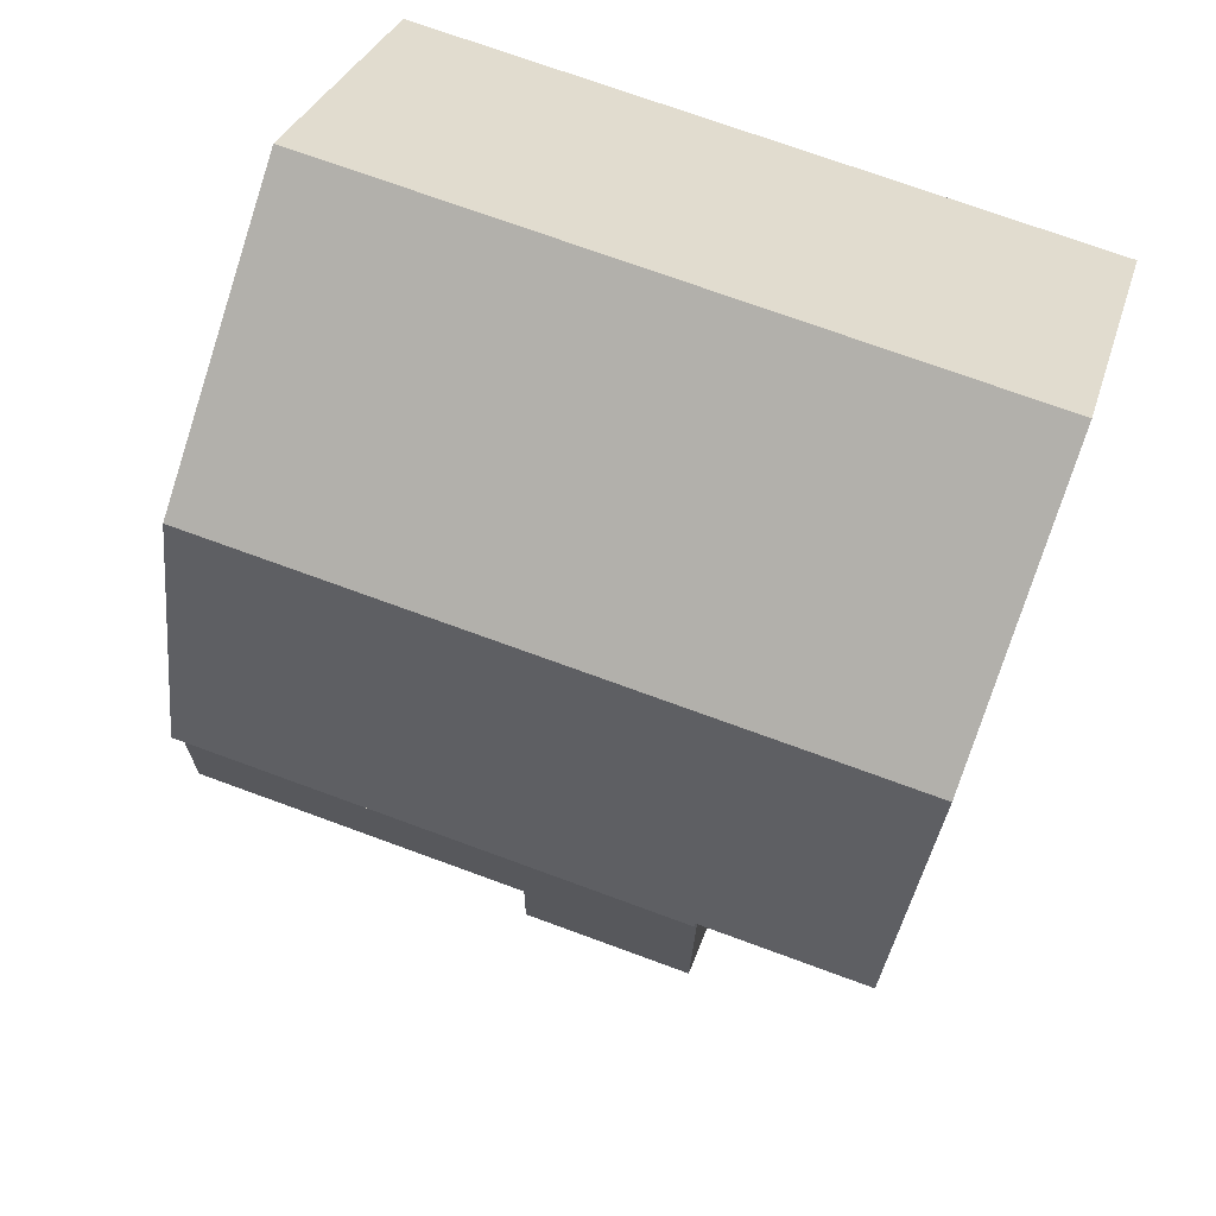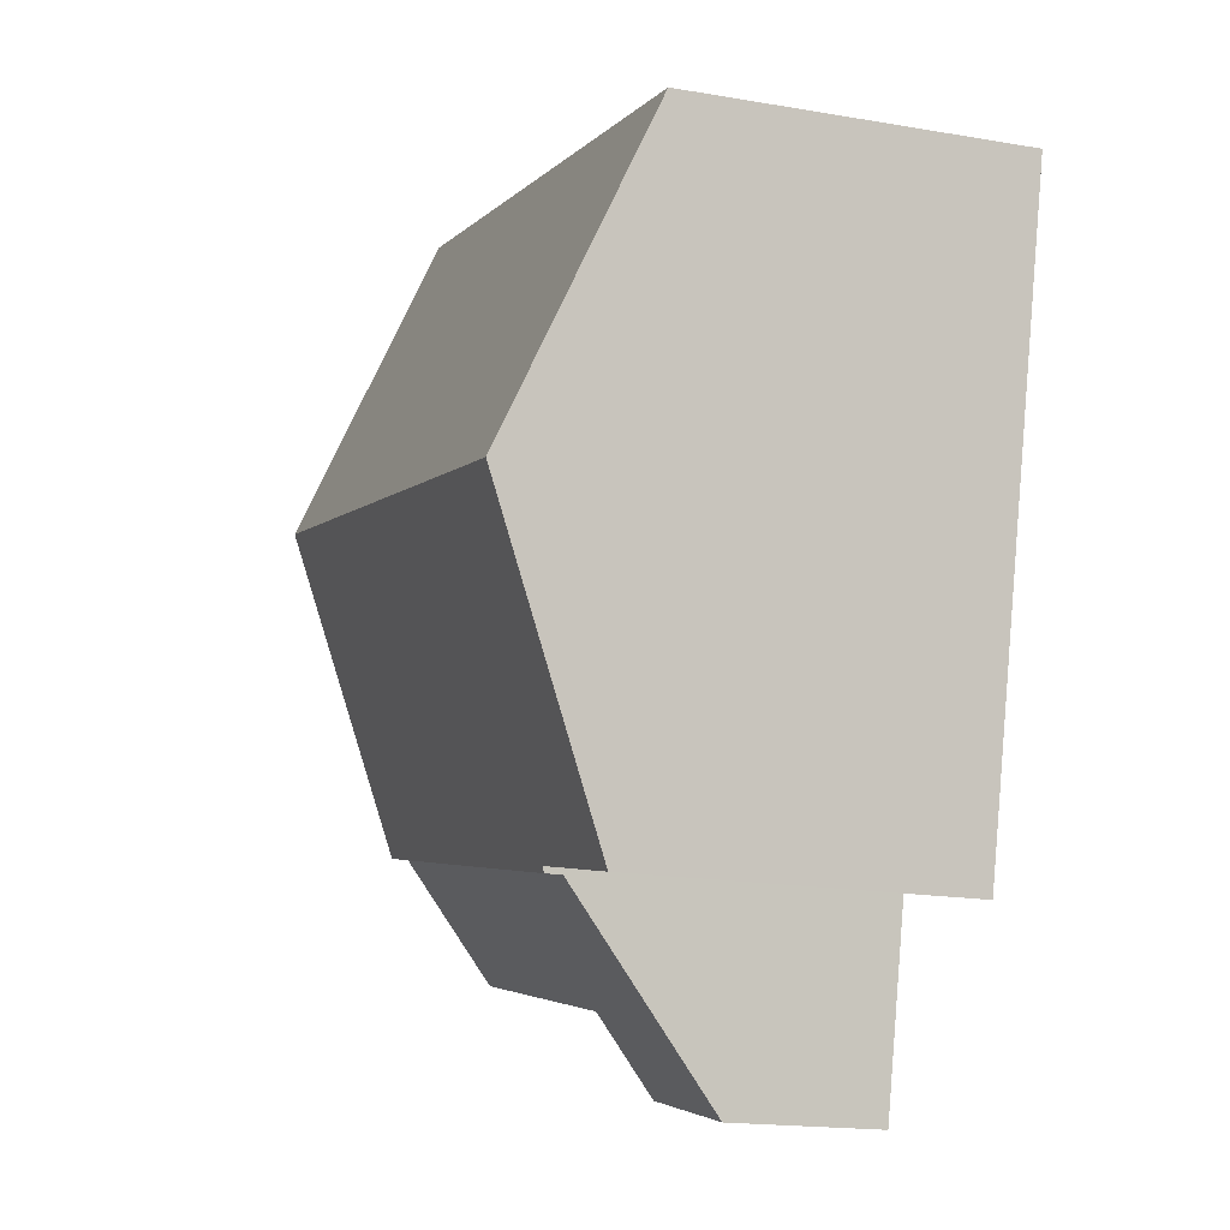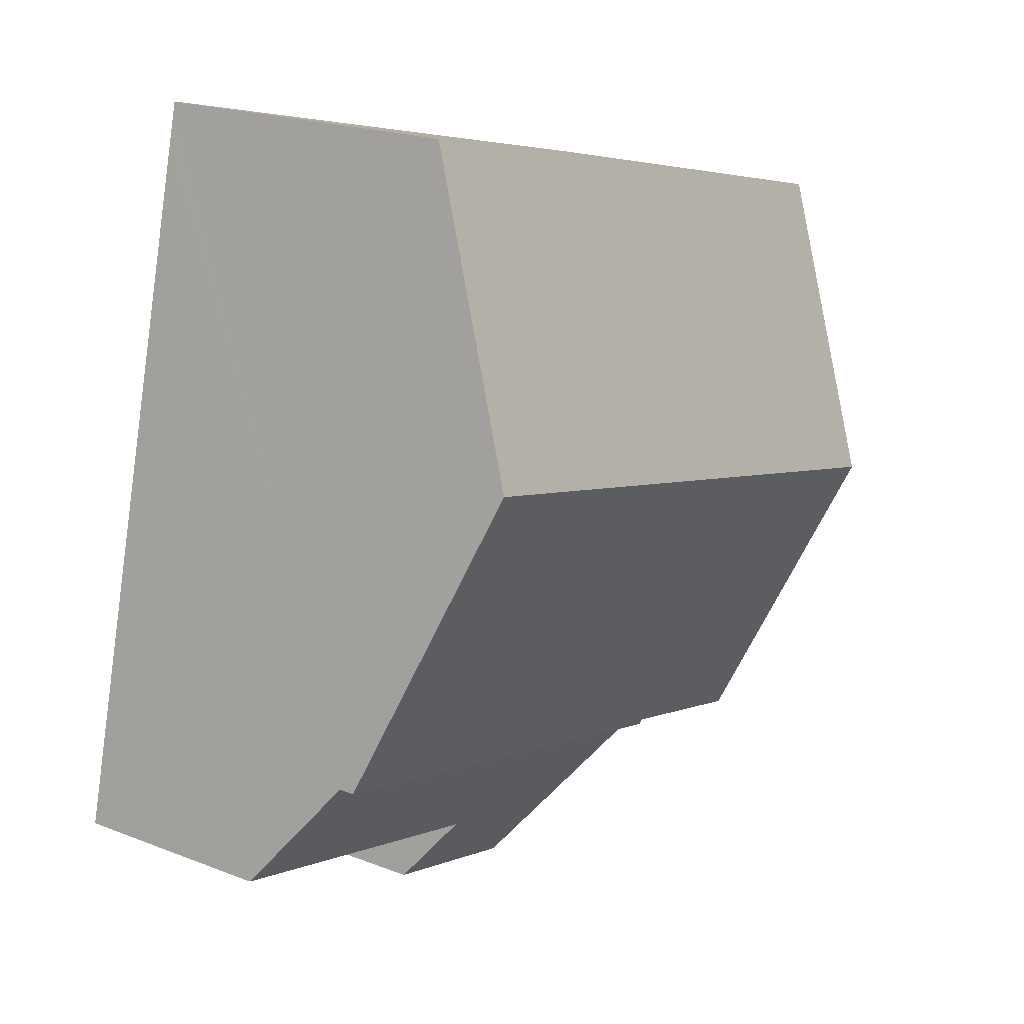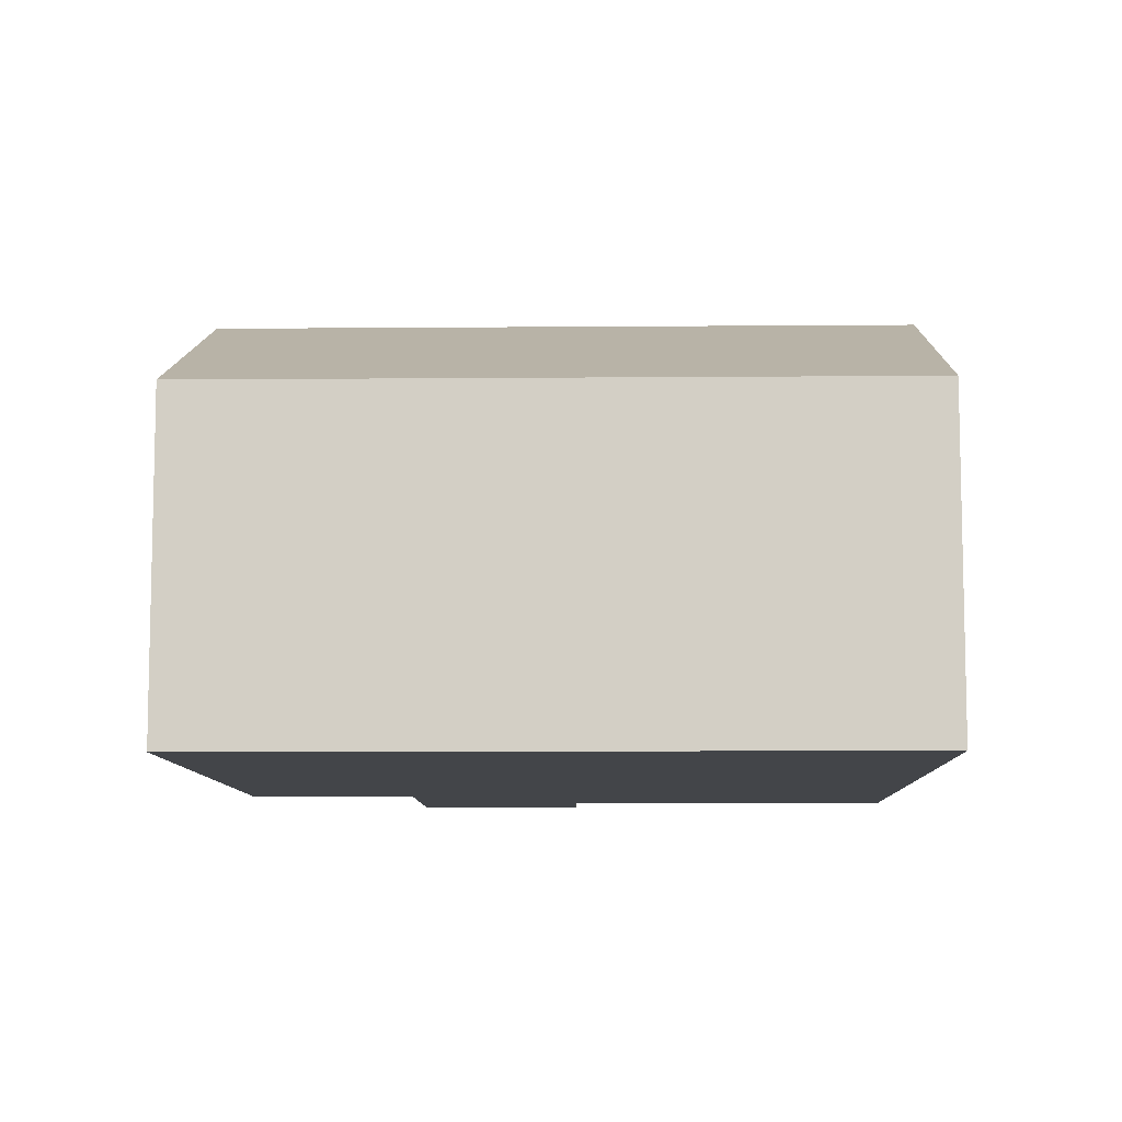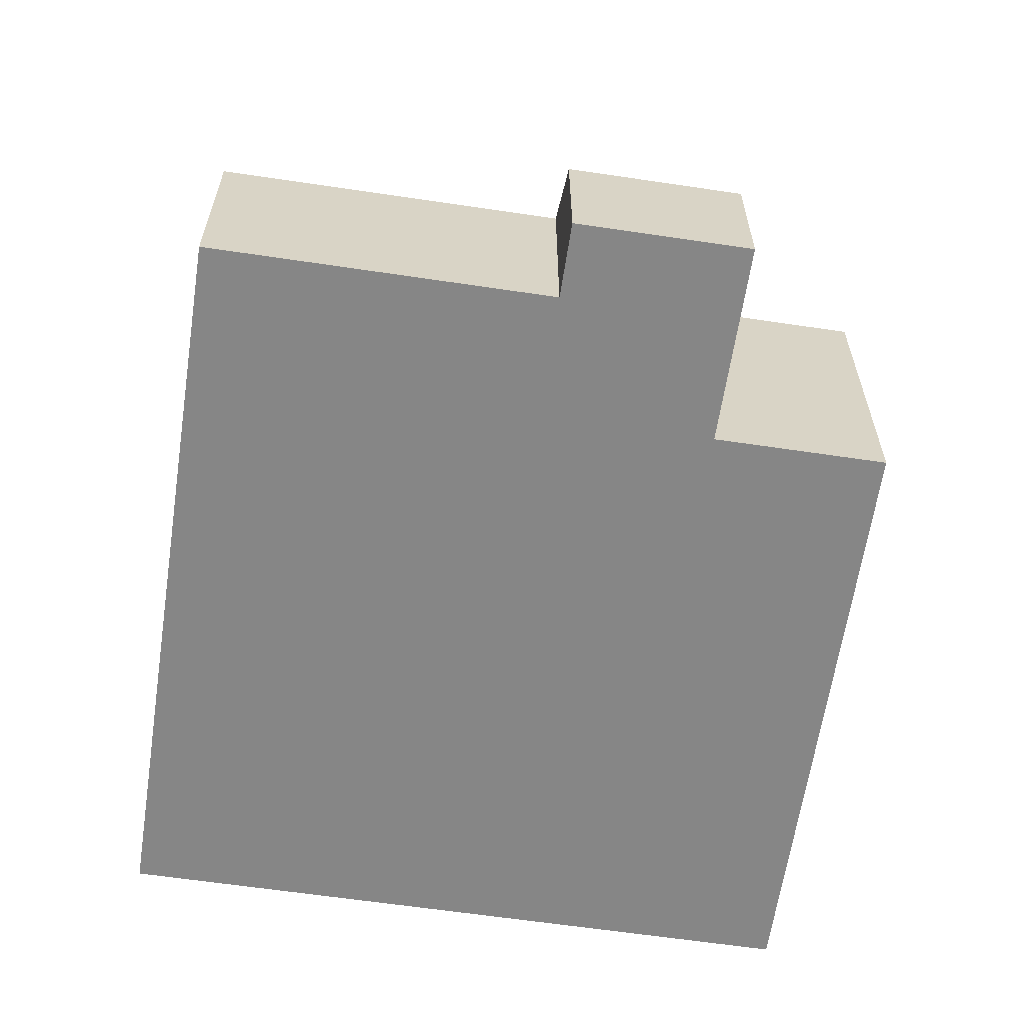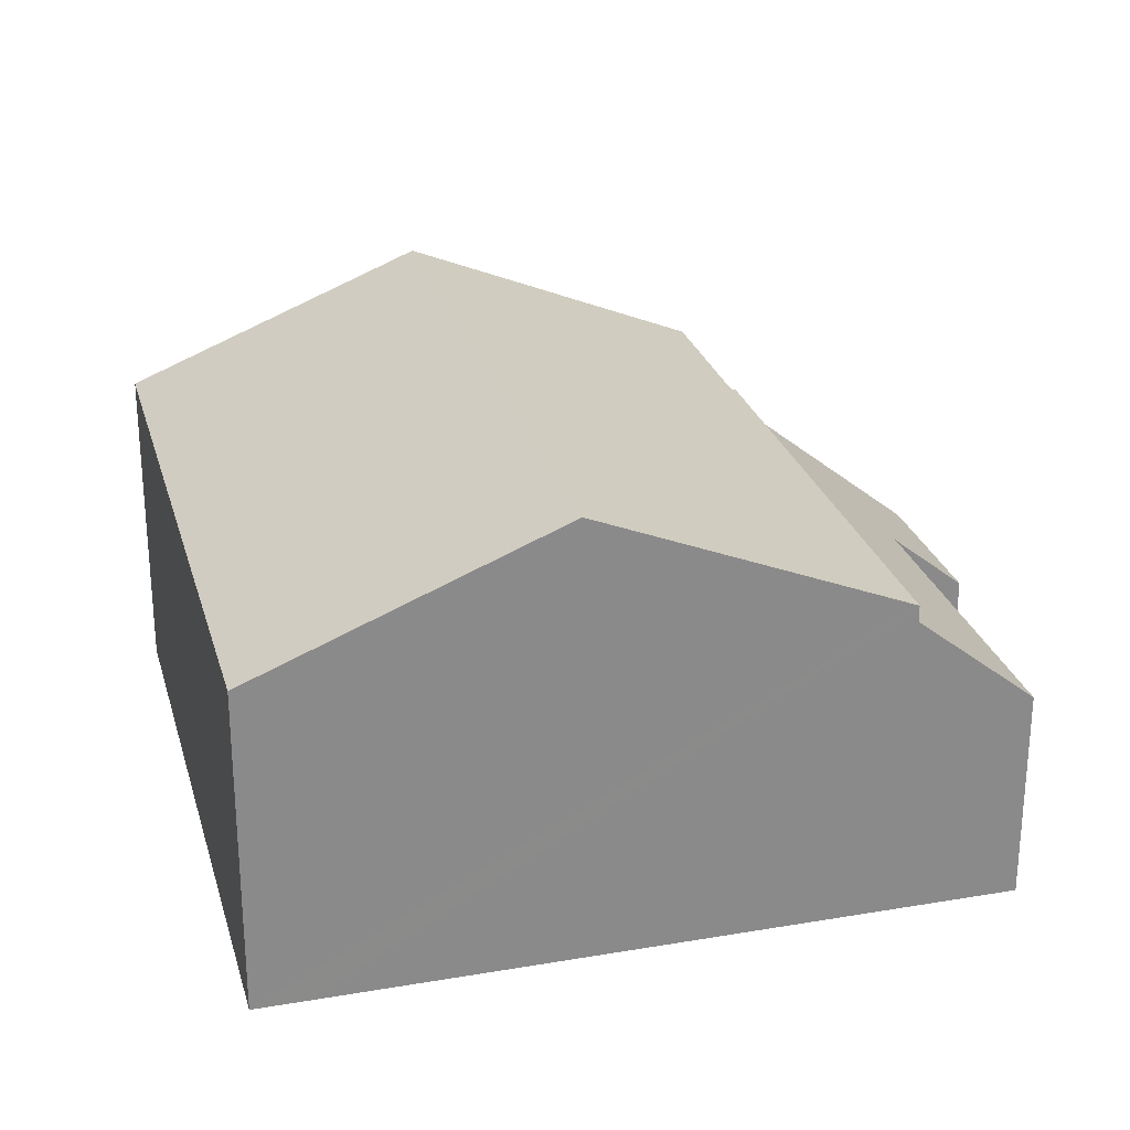
<metadata>
{"format":"obj","ext":"obj","renderer":"f3d","projection":"perspective","resolution":1024,"background":"white","views":[{"elev":30.3,"azim":-164.6,"up":"+Z"},{"elev":-17.5,"azim":-108.9,"up":"+Z"},{"elev":20.0,"azim":125.6,"up":"+Z"},{"elev":-8.9,"azim":-12.0,"up":"+Y"},{"elev":-62.1,"azim":158.1,"up":"+Y"},{"elev":26.4,"azim":61.8,"up":"+Y"}]}
</metadata>
<code>
v  6.009 2.524 -12.55
v  5.258 5.118 -9.371
v  8.848 2.524 -11.88
v  8.556 3.532 -10.65
v  13.7 5.118 -7.38
v  14.15 3.532 -9.327
v  14.15 5.711e-16 -9.327
v  8.556 6.52e-16 -10.65
v  8.848 7.277e-16 -11.88
v  6.009 7.687e-16 -12.55
v  13.7 4.519e-16 -7.38
v  5.258 5.738e-16 -9.371
v  11.54 5.786 1.807
v  2.794 5.428 0.659
v  11.34 5.428 2.675
v  12.51 7.481 -2.304
v  3.964 7.481 -4.319
v  0 5.428 3.324e-16
v  1.209 7.481 -4.969
v  5.258 5.388 -9.371
v  13.7 5.388 -7.38
v  5.235 5.428 -9.274
v  5.133 5.428 -9.298
v  2.418 5.428 -9.939
v  0 0 0
v  2.794 -4.035e-17 0.659
v  11.34 -1.638e-16 2.675
v  11.54 -1.106e-16 1.807
v  12.51 1.411e-16 -2.304
v  5.235 5.679e-16 -9.274
v  2.418 6.086e-16 -9.939
v  5.133 5.693e-16 -9.298
v  1.209 3.043e-16 -4.969
g defaultobject
f 1 2 3
f 4 3 2
f 5 4 2
f 6 4 5
f 7 4 6
f 4 7 8
f 9 1 3
f 1 9 10
f 8 3 4
f 3 8 9
f 11 6 5
f 6 11 7
f 1 12 2
f 12 1 10
f 12 5 2
f 5 12 11
f 10 9 12
f 8 12 9
f 11 12 8
f 7 11 8
f 13 14 15
f 14 13 16
f 14 16 17
f 14 17 18
f 18 17 19
f 20 16 21
f 16 20 22
f 16 22 17
f 17 22 23
f 17 23 24
f 17 24 19
f 25 14 18
f 14 25 15
f 15 25 26
f 15 26 27
f 27 13 15
f 13 27 16
f 16 27 21
f 21 27 28
f 21 28 29
f 21 29 11
f 11 20 21
f 20 11 12
f 30 23 22
f 23 30 24
f 24 30 31
f 31 30 32
f 20 30 22
f 30 20 12
f 19 25 18
f 25 19 24
f 25 24 33
f 33 24 31
f 29 12 11
f 12 29 28
f 12 28 27
f 12 27 30
f 30 27 26
f 30 26 32
f 32 26 31
f 31 26 33
f 33 26 25

</code>
